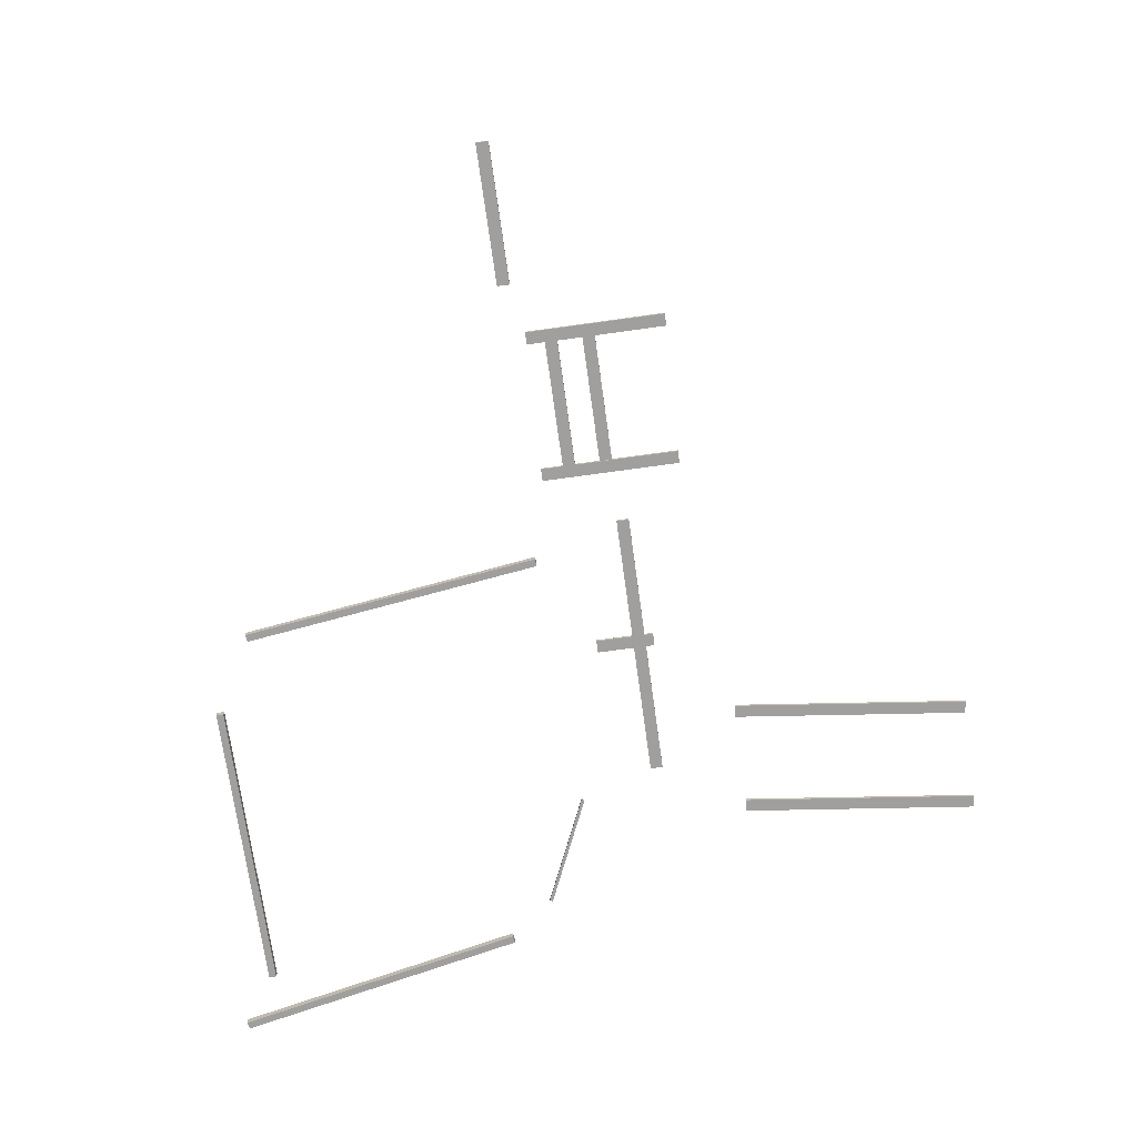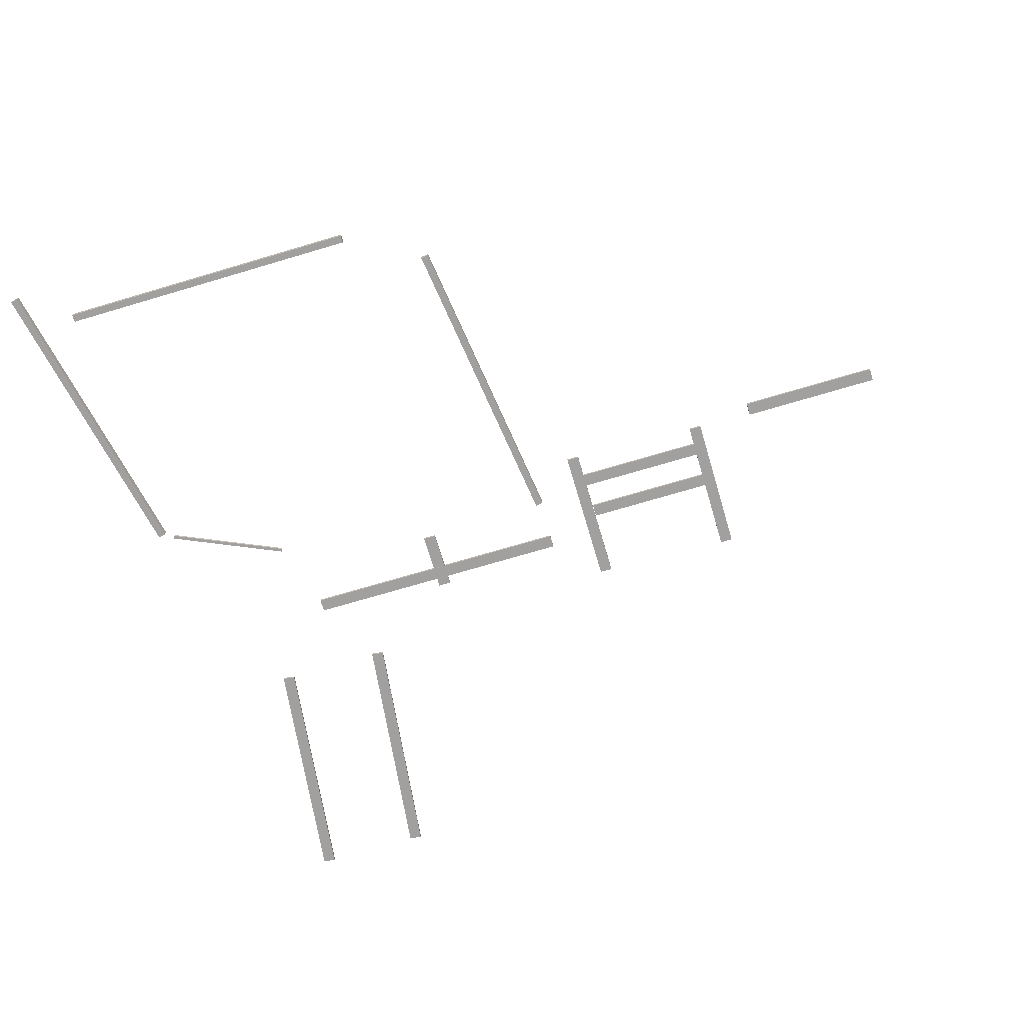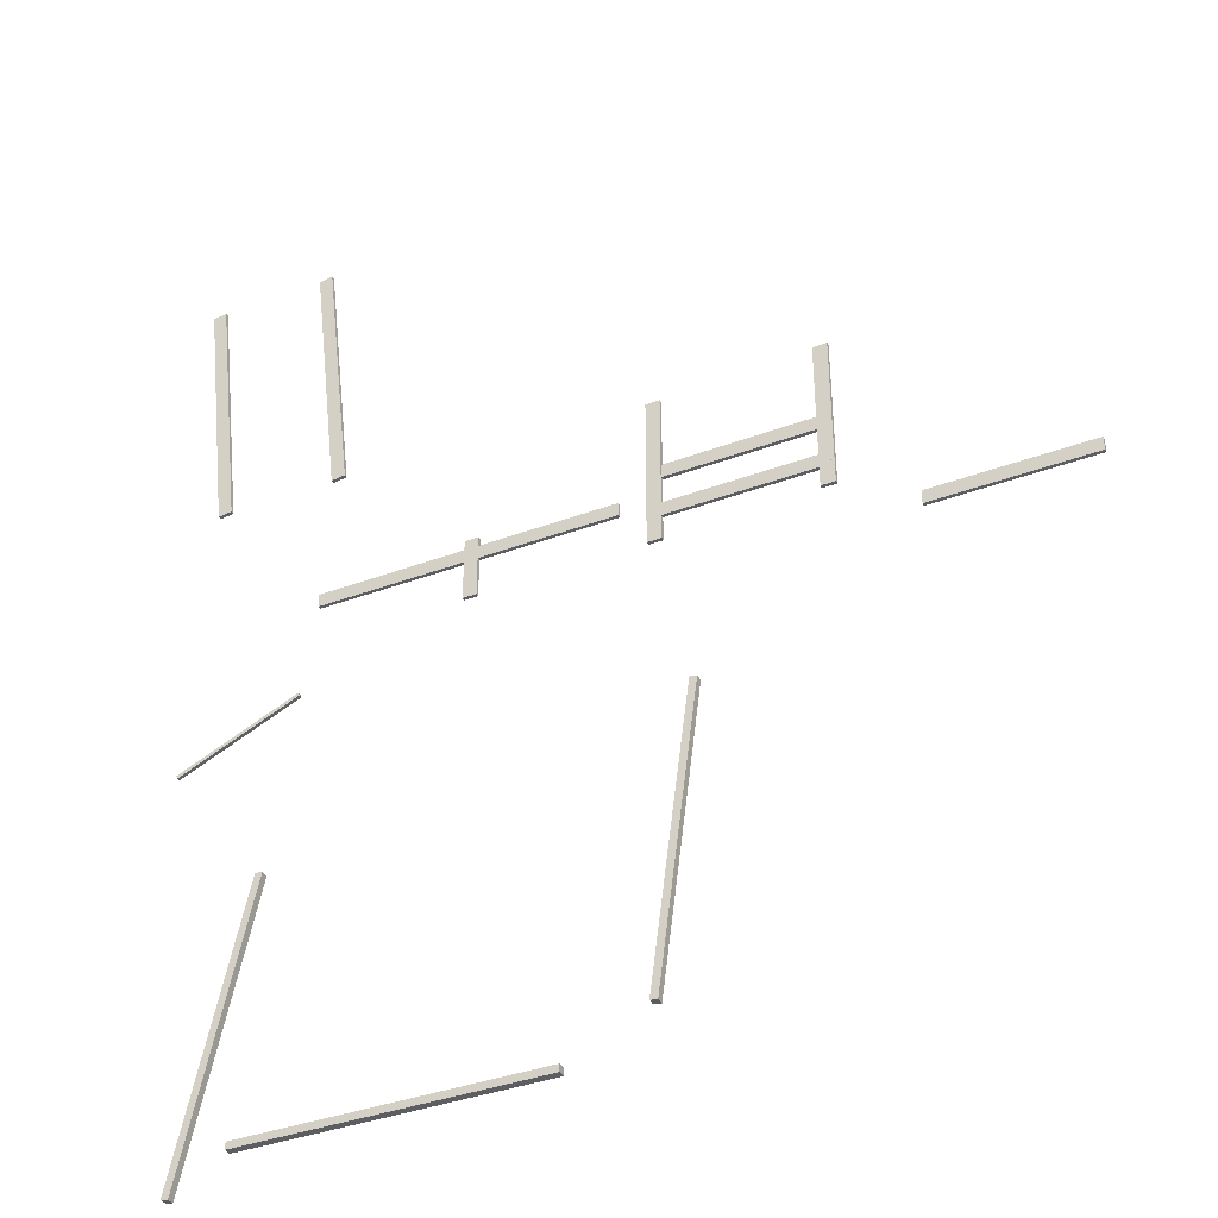
<metadata>
{"format":"obj","ext":"obj","renderer":"f3d","projection":"perspective","resolution":1024,"background":"white","views":[{"elev":-71.5,"azim":-82.1,"up":"+Y"},{"elev":-71.9,"azim":-163.5,"up":"+Y"},{"elev":-37.9,"azim":-154.5,"up":"+Z"}]}
</metadata>
<code>
g Exported Mesh Combined Mesh
v -128.5 11.48 121
v -102.8 11.48 121
v -128.5 11.78 121
v -102.8 11.78 121
v -128.5 11.78 119.8
v -102.8 11.78 119.8
v -128.5 11.48 119.8
v -102.8 11.48 119.8
v -128.5 11.78 121
v -102.8 11.78 121
v -128.5 11.78 119.8
v -102.8 11.78 119.8
v -128.5 11.48 119.8
v -102.8 11.48 121
v -102.8 11.48 119.8
v -128.5 11.48 121
v -102.8 11.48 121
v -102.8 11.78 119.8
v -102.8 11.48 119.8
v -102.8 11.78 121
v -128.5 11.48 119.8
v -128.5 11.78 121
v -128.5 11.48 121
v -128.5 11.78 119.8
v -92.34 -0.03097 104.8
v -91.68 -0.03097 105
v -92.34 0.6416 104.8
v -91.68 0.6416 105
v -86.66 0.6416 78.11
v -86 0.6416 78.25
v -86.66 -0.03097 78.11
v -86 -0.03097 78.25
v -92.34 0.6416 104.8
v -91.68 0.6416 105
v -86.66 0.6416 78.11
v -86 0.6416 78.25
v -86.66 -0.03097 78.11
v -91.68 -0.03097 105
v -86 -0.03097 78.25
v -92.34 -0.03097 104.8
v -91.68 -0.03097 105
v -86 0.6416 78.25
v -86 -0.03097 78.25
v -91.68 0.6416 105
v -86.66 -0.03097 78.11
v -92.34 0.6416 104.8
v -92.34 -0.03097 104.8
v -86.66 0.6416 78.11
v -100.9 10.27 112.7
v -100.8 10.27 113
v -100.9 10.57 112.7
v -100.8 10.57 113
v -90.47 10.57 108.1
v -90.35 10.57 108.4
v -90.47 10.27 108.1
v -90.35 10.27 108.4
v -100.9 10.57 112.7
v -100.8 10.57 113
v -90.47 10.57 108.1
v -90.35 10.57 108.4
v -90.47 10.27 108.1
v -100.8 10.27 113
v -90.35 10.27 108.4
v -100.9 10.27 112.7
v -100.8 10.27 113
v -90.35 10.57 108.4
v -90.35 10.27 108.4
v -100.8 10.57 113
v -90.47 10.27 108.1
v -100.9 10.57 112.7
v -100.9 10.27 112.7
v -90.47 10.57 108.1
v -146.8 14.98 120.1
v -133.6 14.98 120.1
v -146.8 15.28 120.1
v -133.6 15.28 120.1
v -146.8 15.28 119
v -133.6 15.28 119
v -146.8 14.98 119
v -133.6 14.98 119
v -146.8 15.28 120.1
v -133.6 15.28 120.1
v -146.8 15.28 119
v -133.6 15.28 119
v -146.8 14.98 119
v -133.6 14.98 120.1
v -133.6 14.98 119
v -146.8 14.98 120.1
v -133.6 14.98 120.1
v -133.6 15.28 119
v -133.6 14.98 119
v -133.6 15.28 120.1
v -146.8 14.98 119
v -146.8 15.28 120.1
v -146.8 14.98 120.1
v -146.8 15.28 119
v -146.7 14.98 116.6
v -133.4 14.98 116.6
v -146.7 15.28 116.6
v -133.4 15.28 116.6
v -146.7 15.28 115.4
v -133.4 15.28 115.4
v -146.7 14.98 115.4
v -133.4 14.98 115.4
v -146.7 15.28 116.6
v -133.4 15.28 116.6
v -146.7 15.28 115.4
v -133.4 15.28 115.4
v -146.7 14.98 115.4
v -133.4 14.98 116.6
v -133.4 14.98 115.4
v -146.7 14.98 116.6
v -133.4 14.98 116.6
v -133.4 15.28 115.4
v -133.4 14.98 115.4
v -133.4 15.28 116.6
v -146.7 14.98 115.4
v -146.7 15.28 116.6
v -146.7 14.98 116.6
v -146.7 15.28 115.4
v -133.5 14.98 113.3
v -133.5 14.98 126.5
v -133.5 15.28 113.3
v -133.5 15.28 126.5
v -132.4 15.28 113.3
v -132.4 15.28 126.5
v -132.4 14.98 113.3
v -132.4 14.98 126.5
v -133.5 15.28 113.3
v -133.5 15.28 126.5
v -132.4 15.28 113.3
v -132.4 15.28 126.5
v -132.4 14.98 113.3
v -133.5 14.98 126.5
v -132.4 14.98 126.5
v -133.5 14.98 113.3
v -133.5 14.98 126.5
v -132.4 15.28 126.5
v -132.4 14.98 126.5
v -133.5 15.28 126.5
v -132.4 14.98 113.3
v -133.5 15.28 113.3
v -133.5 14.98 113.3
v -132.4 15.28 113.3
v -146.9 14.98 113.7
v -146.9 14.98 126.9
v -146.9 15.28 113.7
v -146.9 15.28 126.9
v -145.8 15.28 113.7
v -145.8 15.28 126.9
v -145.8 14.98 113.7
v -145.8 14.98 126.9
v -146.9 15.28 113.7
v -146.9 15.28 126.9
v -145.8 15.28 113.7
v -145.8 15.28 126.9
v -145.8 14.98 113.7
v -146.9 14.98 126.9
v -145.8 14.98 126.9
v -146.9 14.98 113.7
v -146.9 14.98 126.9
v -145.8 15.28 126.9
v -145.8 14.98 126.9
v -146.9 15.28 126.9
v -145.8 14.98 113.7
v -146.9 15.28 113.7
v -146.9 14.98 113.7
v -145.8 15.28 113.7
v -165.4 12.15 113.1
v -152.2 12.15 113.1
v -165.4 12.45 113.1
v -152.2 12.45 113.1
v -165.4 12.45 111.9
v -152.2 12.45 111.9
v -165.4 12.15 111.9
v -152.2 12.15 111.9
v -165.4 12.45 113.1
v -152.2 12.45 113.1
v -165.4 12.45 111.9
v -152.2 12.45 111.9
v -165.4 12.15 111.9
v -152.2 12.15 113.1
v -152.2 12.15 111.9
v -165.4 12.15 113.1
v -152.2 12.15 113.1
v -152.2 12.45 111.9
v -152.2 12.15 111.9
v -152.2 12.45 113.1
v -165.4 12.15 111.9
v -165.4 12.45 113.1
v -165.4 12.15 113.1
v -165.4 12.45 111.9
v -106.7 15.23 128.9
v -104 15.23 151.6
v -106.7 15.53 128.9
v -104 15.53 151.6
v -105.5 15.53 128.8
v -102.8 15.53 151.5
v -105.5 15.23 128.8
v -102.8 15.23 151.5
v -106.7 15.53 128.9
v -104 15.53 151.6
v -105.5 15.53 128.8
v -102.8 15.53 151.5
v -105.5 15.23 128.8
v -104 15.23 151.6
v -102.8 15.23 151.5
v -106.7 15.23 128.9
v -104 15.23 151.6
v -102.8 15.53 151.5
v -102.8 15.23 151.5
v -104 15.53 151.6
v -105.5 15.23 128.8
v -106.7 15.53 128.9
v -106.7 15.23 128.9
v -105.5 15.53 128.8
v -96.36 15.23 128.9
v -93.67 15.23 151.6
v -96.36 15.53 128.9
v -93.67 15.53 151.6
v -95.19 15.53 128.8
v -92.5 15.53 151.5
v -95.19 15.23 128.8
v -92.5 15.23 151.5
v -96.36 15.53 128.9
v -93.67 15.53 151.6
v -95.19 15.53 128.8
v -92.5 15.53 151.5
v -95.19 15.23 128.8
v -93.67 15.23 151.6
v -92.5 15.23 151.5
v -96.36 15.23 128.9
v -93.67 15.23 151.6
v -92.5 15.53 151.5
v -92.5 15.23 151.5
v -93.67 15.53 151.6
v -95.19 15.23 128.8
v -96.36 15.53 128.9
v -96.36 15.23 128.9
v -95.19 15.53 128.8
v -116.7 11.53 116.3
v -116.7 11.53 121.8
v -116.7 11.83 116.3
v -116.7 11.83 121.8
v -115.5 11.83 116.3
v -115.5 11.83 121.8
v -115.5 11.53 116.3
v -115.5 11.53 121.8
v -116.7 11.83 116.3
v -116.7 11.83 121.8
v -115.5 11.83 116.3
v -115.5 11.83 121.8
v -115.5 11.53 116.3
v -116.7 11.53 121.8
v -115.5 11.53 121.8
v -116.7 11.53 116.3
v -116.7 11.53 121.8
v -115.5 11.83 121.8
v -115.5 11.53 121.8
v -116.7 11.83 121.8
v -115.5 11.53 116.3
v -116.7 11.83 116.3
v -116.7 11.53 116.3
v -115.5 11.83 116.3
v -129.6 -0.3363 112.3
v -128.9 -0.3363 112.4
v -129.6 0.3363 112.3
v -128.9 0.3363 112.4
v -126 0.3363 85.25
v -125.4 0.3363 85.34
v -126 -0.3363 85.25
v -125.4 -0.3363 85.34
v -129.6 0.3363 112.3
v -128.9 0.3363 112.4
v -126 0.3363 85.25
v -125.4 0.3363 85.34
v -126 -0.3363 85.25
v -128.9 -0.3363 112.4
v -125.4 -0.3363 85.34
v -129.6 -0.3363 112.3
v -128.9 -0.3363 112.4
v -125.4 0.3363 85.34
v -125.4 -0.3363 85.34
v -128.9 0.3363 112.4
v -126 -0.3363 85.25
v -129.6 0.3363 112.3
v -129.6 -0.3363 112.3
v -126 0.3363 85.25
v -118.6 -0.03097 81.12
v -118.6 -0.03097 81.79
v -118.6 0.6416 81.12
v -118.6 0.6416 81.79
v -91.23 0.6416 81.12
v -91.23 0.6416 81.79
v -91.23 -0.03097 81.12
v -91.23 -0.03097 81.79
v -118.6 0.6416 81.12
v -118.6 0.6416 81.79
v -91.23 0.6416 81.12
v -91.23 0.6416 81.79
v -91.23 -0.03097 81.12
v -118.6 -0.03097 81.79
v -91.23 -0.03097 81.79
v -118.6 -0.03097 81.12
v -118.6 -0.03097 81.79
v -91.23 0.6416 81.79
v -91.23 -0.03097 81.79
v -118.6 0.6416 81.79
v -91.23 -0.03097 81.12
v -118.6 0.6416 81.12
v -118.6 -0.03097 81.12
v -91.23 0.6416 81.12
f 1 2 4
f 1 4 3
f 9 10 6
f 9 6 5
f 11 12 8
f 11 8 7
f 13 15 14
f 13 14 16
f 17 19 18
f 17 18 20
f 21 23 22
f 21 22 24
f 25 26 28
f 25 28 27
f 33 34 30
f 33 30 29
f 35 36 32
f 35 32 31
f 37 39 38
f 37 38 40
f 41 43 42
f 41 42 44
f 45 47 46
f 45 46 48
f 49 50 52
f 49 52 51
f 57 58 54
f 57 54 53
f 59 60 56
f 59 56 55
f 61 63 62
f 61 62 64
f 65 67 66
f 65 66 68
f 69 71 70
f 69 70 72
f 73 74 76
f 73 76 75
f 81 82 78
f 81 78 77
f 83 84 80
f 83 80 79
f 85 87 86
f 85 86 88
f 89 91 90
f 89 90 92
f 93 95 94
f 93 94 96
f 97 98 100
f 97 100 99
f 105 106 102
f 105 102 101
f 107 108 104
f 107 104 103
f 109 111 110
f 109 110 112
f 113 115 114
f 113 114 116
f 117 119 118
f 117 118 120
f 121 122 124
f 121 124 123
f 129 130 126
f 129 126 125
f 131 132 128
f 131 128 127
f 133 135 134
f 133 134 136
f 137 139 138
f 137 138 140
f 141 143 142
f 141 142 144
f 145 146 148
f 145 148 147
f 153 154 150
f 153 150 149
f 155 156 152
f 155 152 151
f 157 159 158
f 157 158 160
f 161 163 162
f 161 162 164
f 165 167 166
f 165 166 168
f 169 170 172
f 169 172 171
f 177 178 174
f 177 174 173
f 179 180 176
f 179 176 175
f 181 183 182
f 181 182 184
f 185 187 186
f 185 186 188
f 189 191 190
f 189 190 192
f 193 194 196
f 193 196 195
f 201 202 198
f 201 198 197
f 203 204 200
f 203 200 199
f 205 207 206
f 205 206 208
f 209 211 210
f 209 210 212
f 213 215 214
f 213 214 216
f 217 218 220
f 217 220 219
f 225 226 222
f 225 222 221
f 227 228 224
f 227 224 223
f 229 231 230
f 229 230 232
f 233 235 234
f 233 234 236
f 237 239 238
f 237 238 240
f 241 242 244
f 241 244 243
f 249 250 246
f 249 246 245
f 251 252 248
f 251 248 247
f 253 255 254
f 253 254 256
f 257 259 258
f 257 258 260
f 261 263 262
f 261 262 264
f 265 266 268
f 265 268 267
f 273 274 270
f 273 270 269
f 275 276 272
f 275 272 271
f 277 279 278
f 277 278 280
f 281 283 282
f 281 282 284
f 285 287 286
f 285 286 288
f 289 290 292
f 289 292 291
f 297 298 294
f 297 294 293
f 299 300 296
f 299 296 295
f 301 303 302
f 301 302 304
f 305 307 306
f 305 306 308
f 309 311 310
f 309 310 312

</code>
